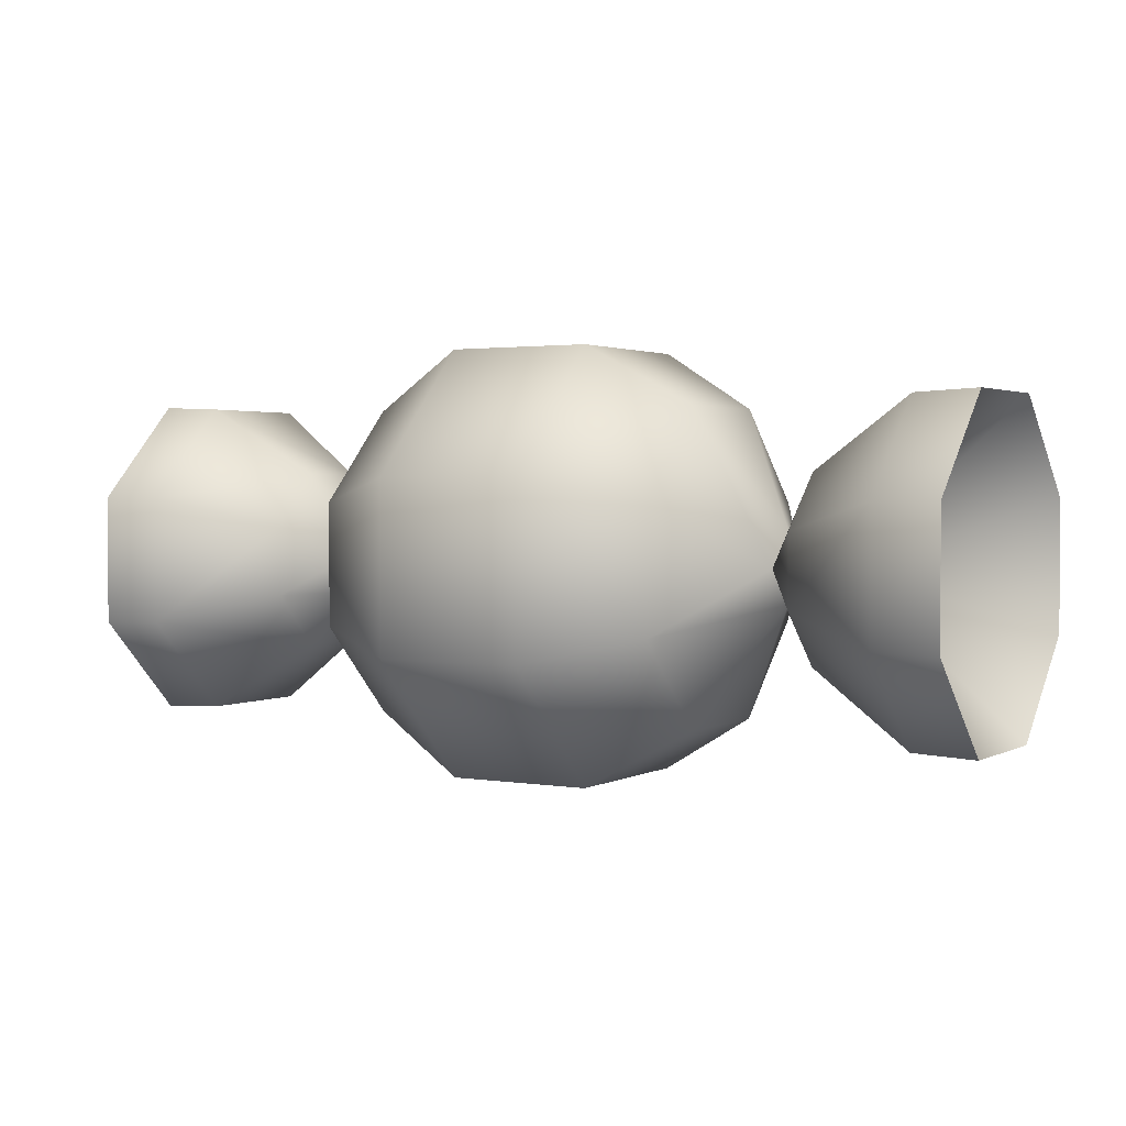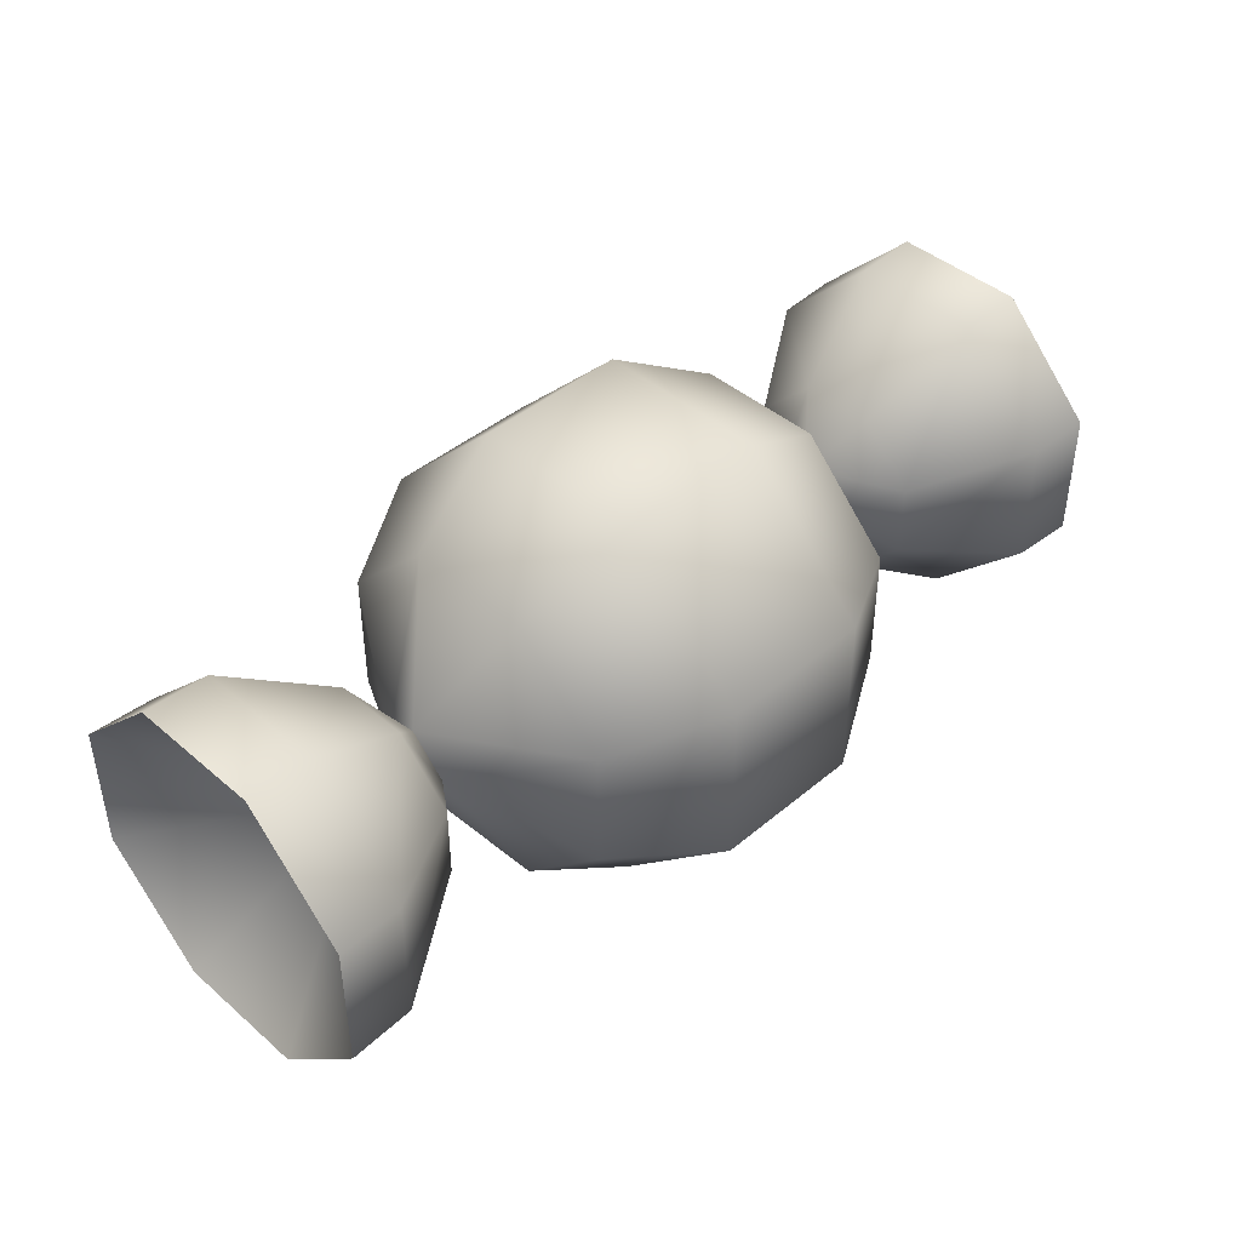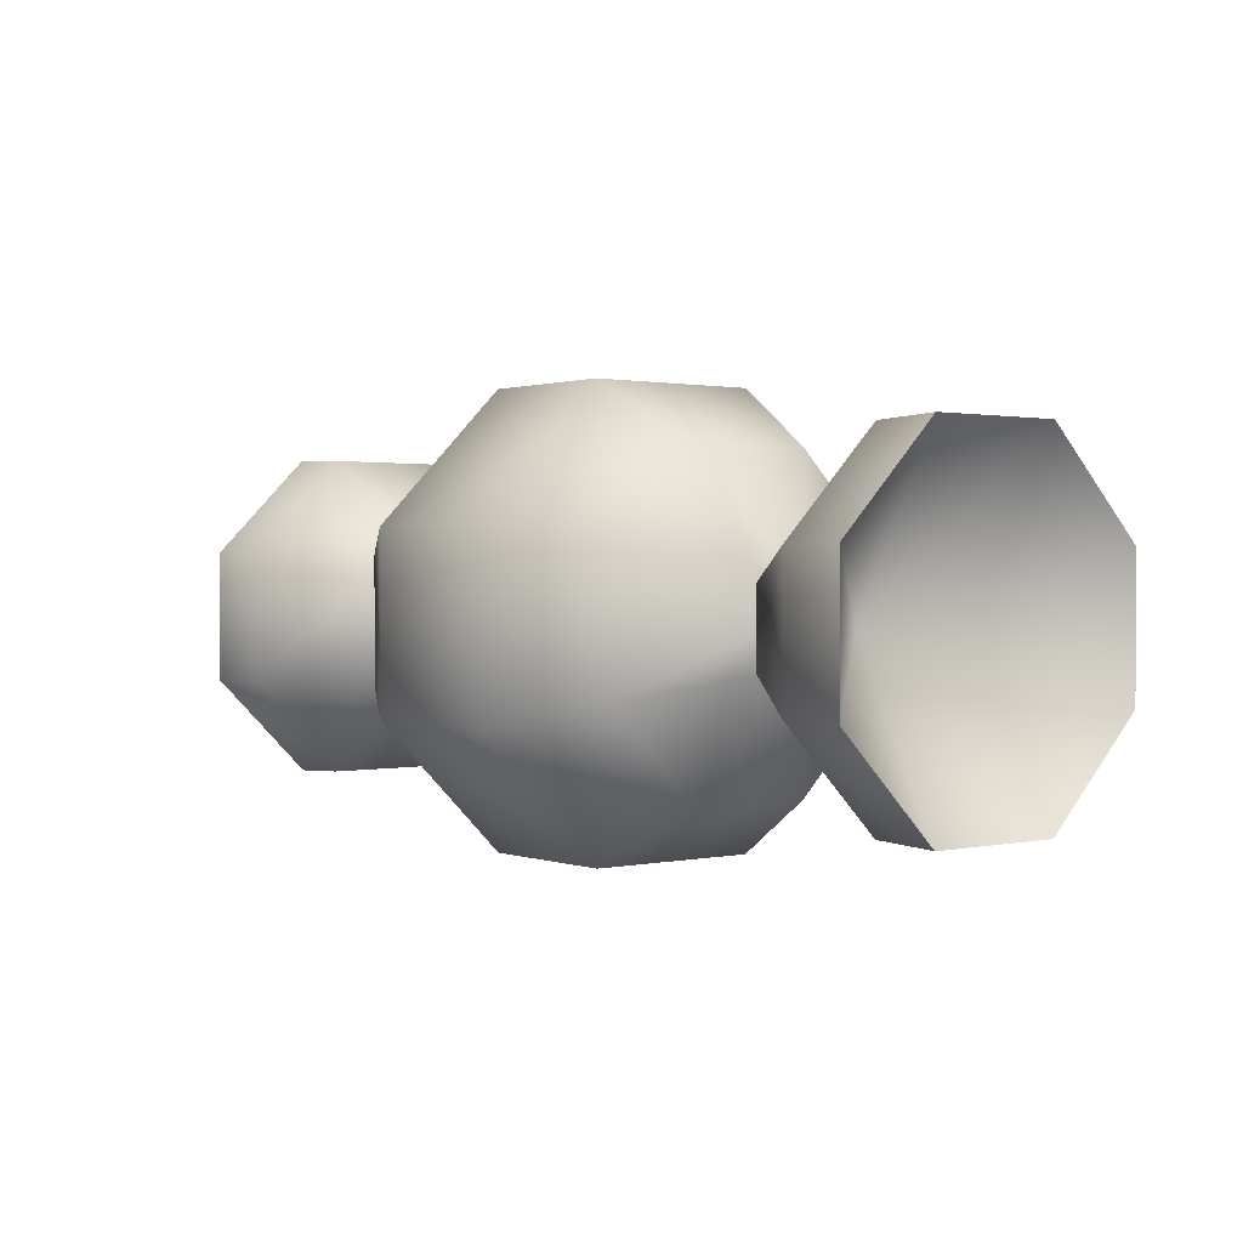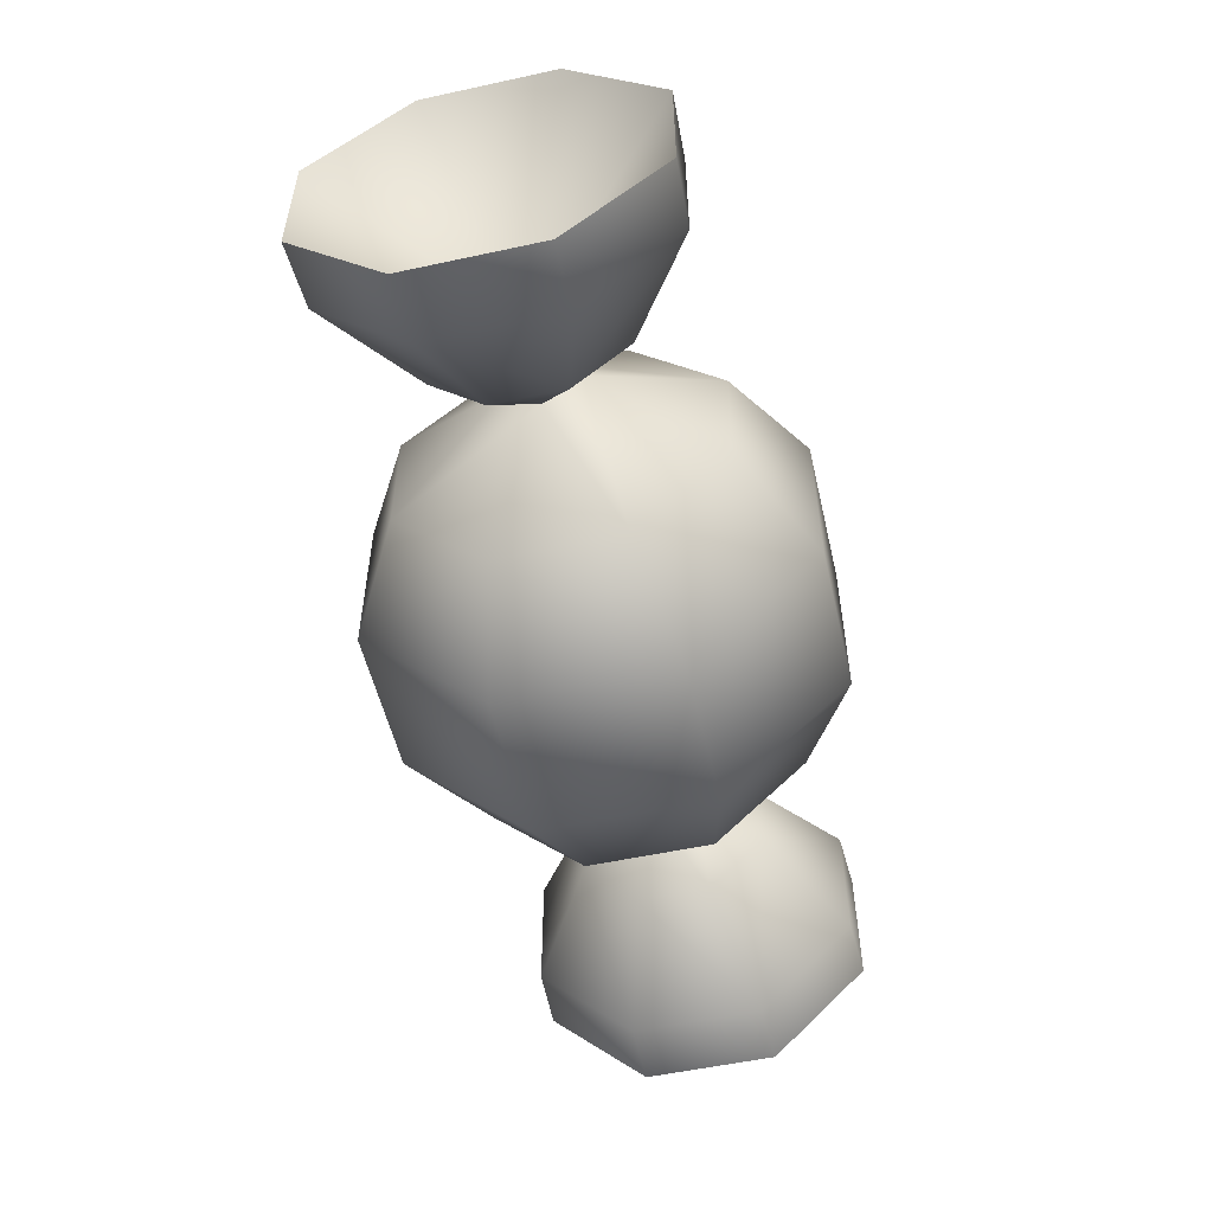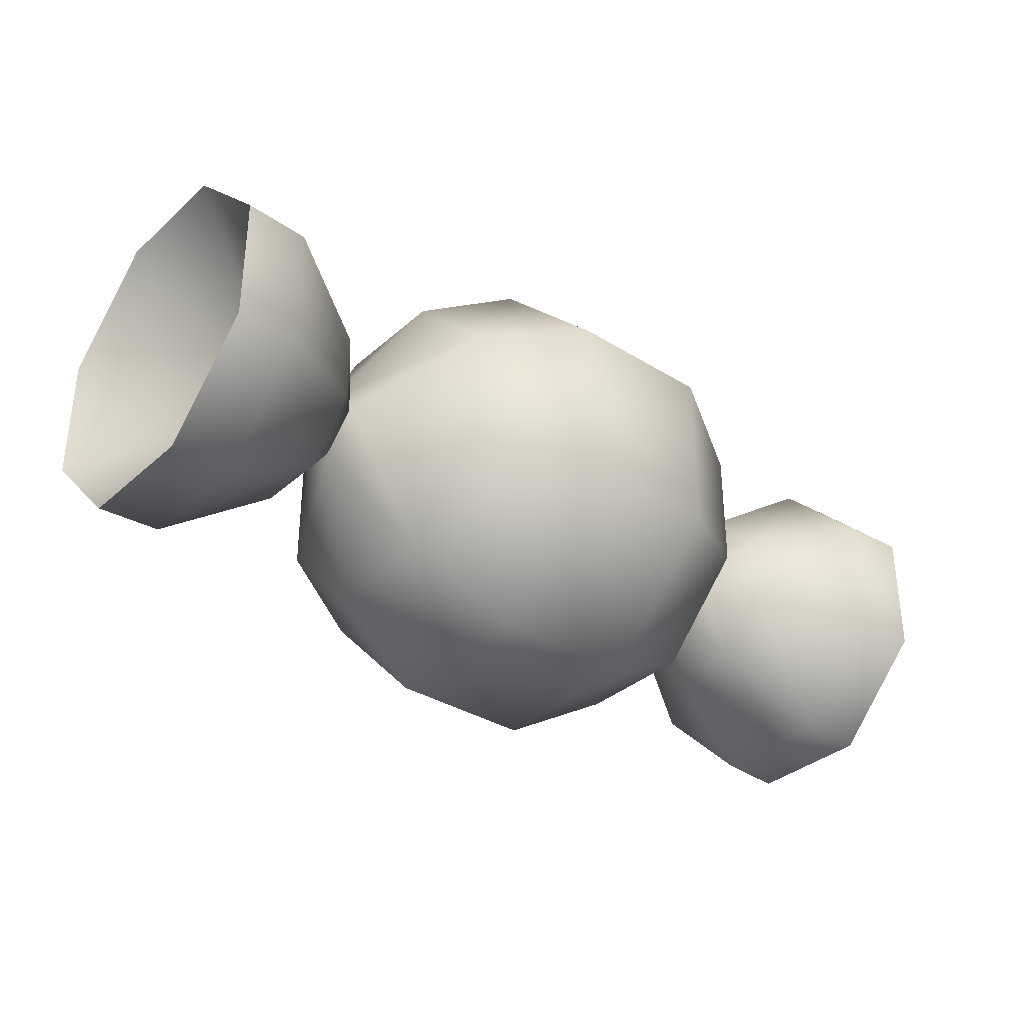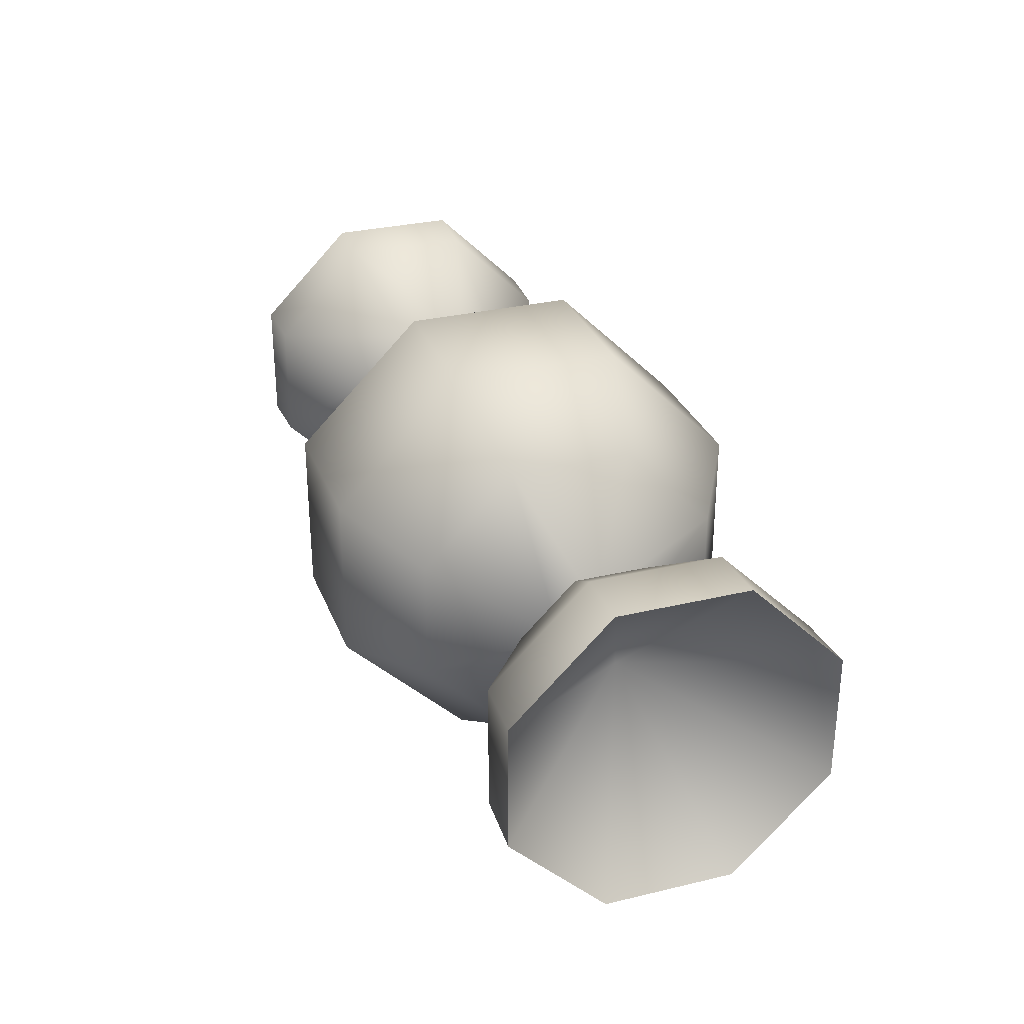
<metadata>
{"format":"obj","ext":"obj","renderer":"f3d","projection":"perspective","resolution":1024,"background":"white","views":[{"elev":2.0,"azim":-149.5,"up":"+Y"},{"elev":43.4,"azim":135.4,"up":"+Z"},{"elev":1.1,"azim":-128.1,"up":"+Z"},{"elev":-53.9,"azim":103.0,"up":"+Y"},{"elev":-34.2,"azim":-40.0,"up":"+Z"},{"elev":30.4,"azim":70.9,"up":"+Z"}]}
</metadata>
<code>
o candy_green_C_Cylinder.237
v -0.325 -0.115 -0.04621
v 0.325 -0.115 -0.04621
v -0.325 -0.115 0.04621
v 0.325 -0.115 0.04621
v -0.325 -0.04621 0.115
v 0.325 -0.04621 0.115
v -0.325 0.04621 0.115
v 0.325 0.04621 0.115
v -0.325 0.115 0.04621
v 0.325 0.115 0.04621
v -0.325 0.115 -0.04621
v 0.325 0.115 -0.04621
v -0.325 0.04621 -0.115
v 0.325 0.04621 -0.115
v -0.325 -0.04621 -0.115
v 0.325 -0.04621 -0.115
v 0.2798 -0.113 -0.04543
v 0.2042 -0.064 -0.02572
v 0.1751 -0.02488 0
v 0.1257 -0.1083 -0.04353
v 0.05249 -0.15 -0.06029
v -0.05249 -0.15 -0.06029
v -0.1257 -0.1083 -0.04353
v -0.1751 -0.02488 0
v -0.2042 -0.064 -0.02572
v -0.2798 -0.113 -0.04543
v 0.2798 -0.113 0.04543
v 0.2042 -0.064 0.02572
v 0.1257 -0.1083 0.04353
v 0.05249 -0.15 0.06029
v -0.05249 -0.15 0.06029
v -0.1257 -0.1083 0.04353
v -0.2042 -0.064 0.02572
v -0.2798 -0.113 0.04543
v 0.2798 -0.04543 0.113
v 0.2042 -0.02572 0.064
v 0.1751 -0 0.02488
v 0.1257 -0.04353 0.1083
v 0.05249 -0.06029 0.15
v -0.05249 -0.06029 0.15
v -0.1257 -0.04353 0.1083
v -0.1751 -0 0.02488
v -0.2042 -0.02572 0.064
v -0.2798 -0.04543 0.113
v 0.2798 0.04543 0.113
v 0.2042 0.02572 0.064
v 0.1257 0.04353 0.1083
v 0.05249 0.06029 0.15
v -0.05249 0.06029 0.15
v -0.1257 0.04353 0.1083
v -0.2042 0.02572 0.064
v -0.2798 0.04543 0.113
v 0.2798 0.113 0.04543
v 0.2042 0.064 0.02572
v 0.1751 0.02488 0
v 0.1257 0.1083 0.04353
v 0.05249 0.15 0.06029
v -0.05249 0.15 0.06029
v -0.1257 0.1083 0.04353
v -0.1751 0.02488 0
v -0.2042 0.064 0.02572
v -0.2798 0.113 0.04543
v 0.2798 0.113 -0.04543
v 0.2042 0.064 -0.02572
v 0.1257 0.1083 -0.04353
v 0.05249 0.15 -0.06029
v -0.05249 0.15 -0.06029
v -0.1257 0.1083 -0.04353
v -0.2042 0.064 -0.02572
v -0.2798 0.113 -0.04543
v 0.2798 0.04543 -0.113
v 0.2042 0.02572 -0.064
v 0.1751 -0 -0.02488
v 0.1257 0.04353 -0.1083
v 0.05249 0.06029 -0.15
v -0.05249 0.06029 -0.15
v -0.1257 0.04353 -0.1083
v -0.1751 -0 -0.02488
v -0.2042 0.02572 -0.064
v -0.2798 0.04543 -0.113
v 0.2798 -0.04543 -0.113
v 0.2042 -0.02572 -0.064
v 0.1257 -0.04353 -0.1083
v 0.05249 -0.06029 -0.15
v -0.05249 -0.06029 -0.15
v -0.1257 -0.04353 -0.1083
v -0.2042 -0.02572 -0.064
v -0.2798 -0.04543 -0.113
v -0.2178 -0 0
v 0.2178 -0 0
f 44 43 51 52
f 35 6 8 45
f 26 25 33 34
f 62 61 69 70
f 53 10 12 63
f 27 4 6 35
f 71 14 16 81
f 7 9 89
f 5 7 89
f 90 10 8
f 12 90 14
f 12 10 90
f 2 17 81 16
f 81 17 18 82
f 78 24 25 87
f 78 87 79
f 86 23 24 78
f 83 20 21 84
f 84 21 22 85
f 73 19 20 83
f 82 18 19 73
f 72 71 81 82
f 67 76 77 68
f 73 83 74
f 70 69 79 80
f 88 15 13 80
f 64 63 71 72
f 77 86 78
f 75 74 83 84
f 75 84 85 76
f 72 82 73
f 58 67 68 59
f 1 89 15
f 11 70 80 13
f 60 78 79 69
f 68 77 78 60
f 65 74 75 66
f 66 75 76 67
f 55 73 74 65
f 64 72 73 55
f 60 69 61
f 54 53 63 64
f 49 58 59 50
f 55 65 56
f 52 51 61 62
f 70 11 9 62
f 46 45 53 54
f 59 68 60
f 57 56 65 66
f 57 66 67 58
f 54 64 55
f 40 49 50 41
f 12 14 71 63
f 7 52 62 9
f 42 60 61 51
f 50 59 60 42
f 47 56 57 48
f 48 57 58 49
f 37 55 56 47
f 46 54 55 37
f 42 51 43
f 36 35 45 46
f 31 40 41 32
f 37 47 38
f 34 33 43 44
f 52 7 5 44
f 28 27 35 36
f 41 50 42
f 39 38 47 48
f 39 48 49 40
f 36 46 37
f 22 31 32 23
f 8 10 53 45
f 3 34 44 5
f 24 42 43 33
f 32 41 42 24
f 29 38 39 30
f 30 39 40 31
f 19 37 38 29
f 28 36 37 19
f 24 33 25
f 18 17 27 28
f 85 22 23 86
f 19 29 20
f 87 25 26 88
f 34 3 1 26
f 23 32 24
f 21 20 29 30
f 21 30 31 22
f 18 28 19
f 3 5 89
f 2 16 90
f 6 4 90
f 11 13 89
f 80 79 87 88
f 9 11 89
f 1 3 89
f 4 2 90
f 17 2 4 27
f 13 15 89
f 8 6 90
f 16 14 90
f 26 1 15 88
f 76 85 86 77

</code>
